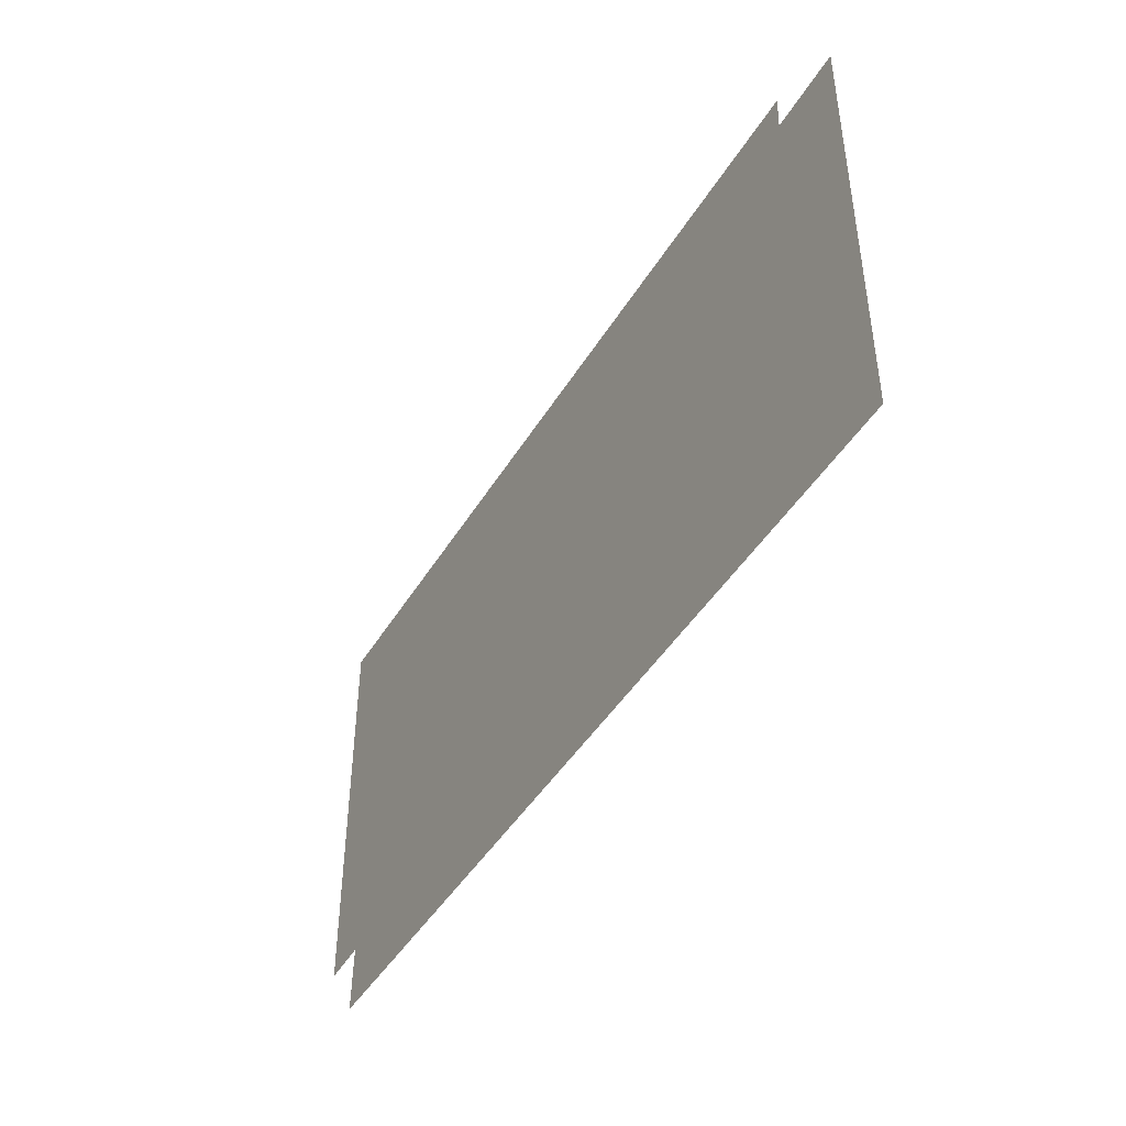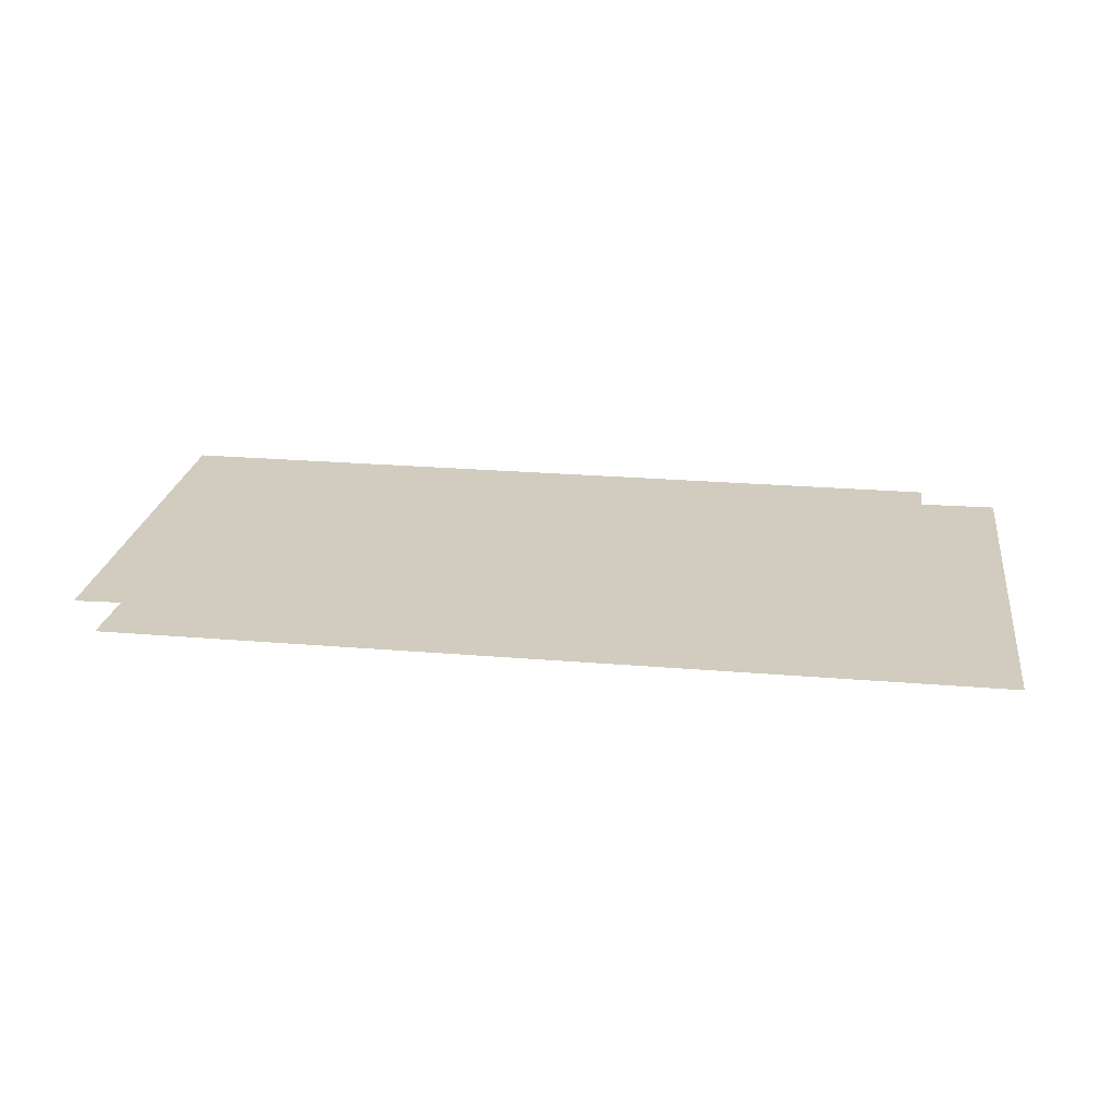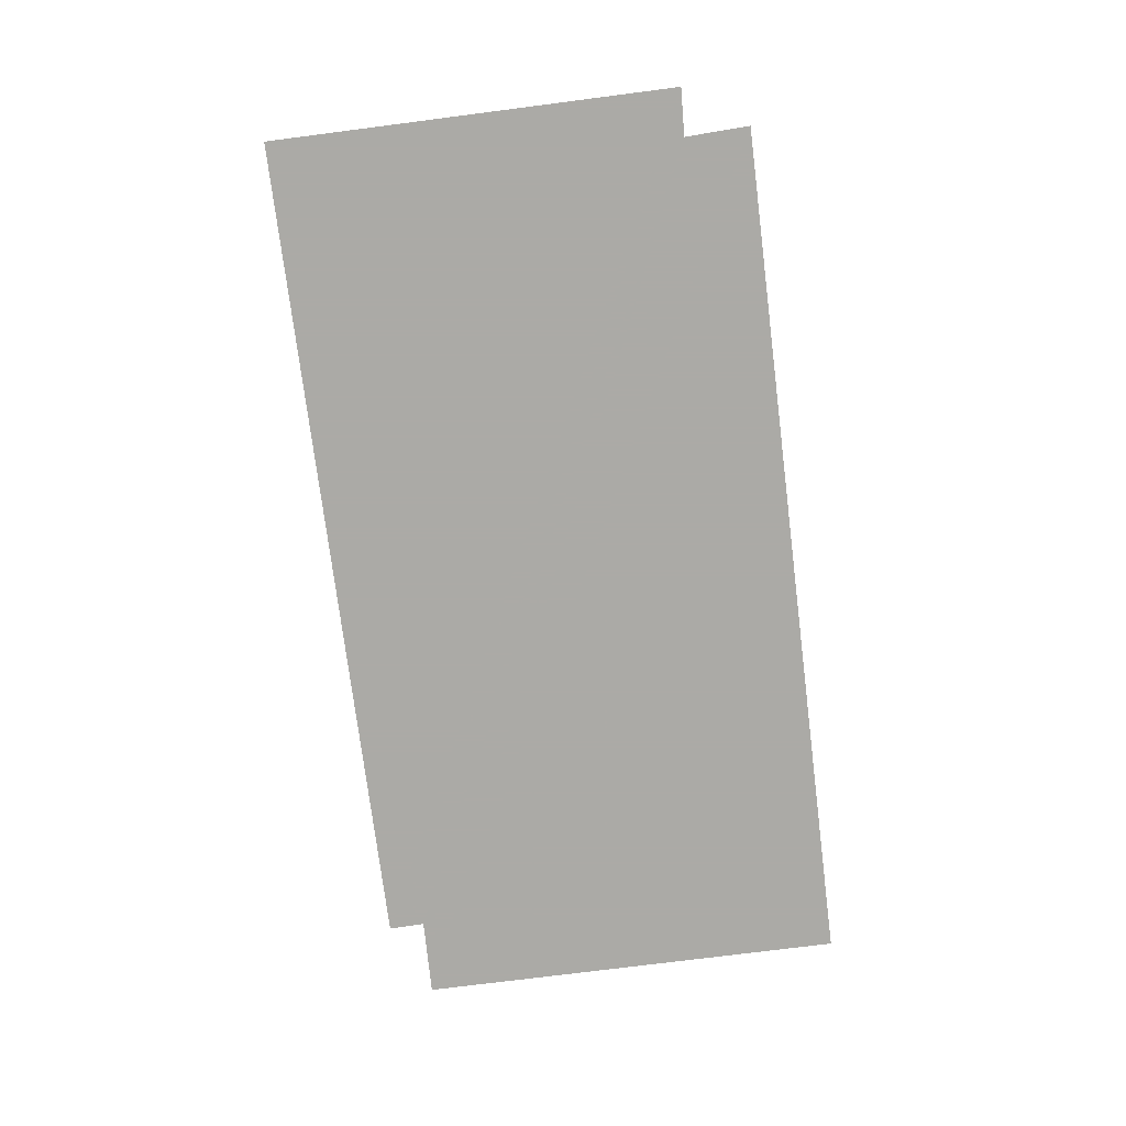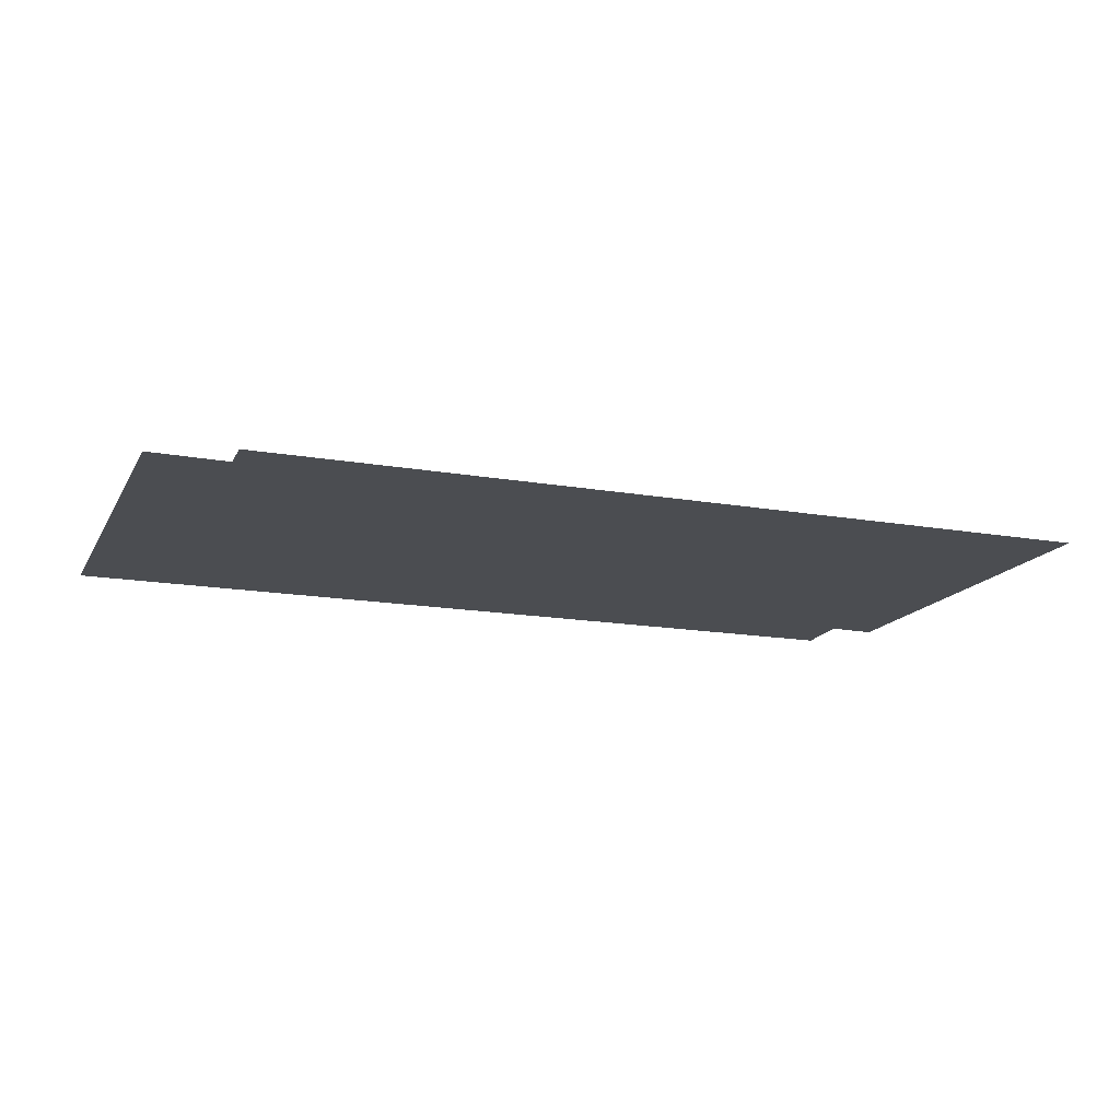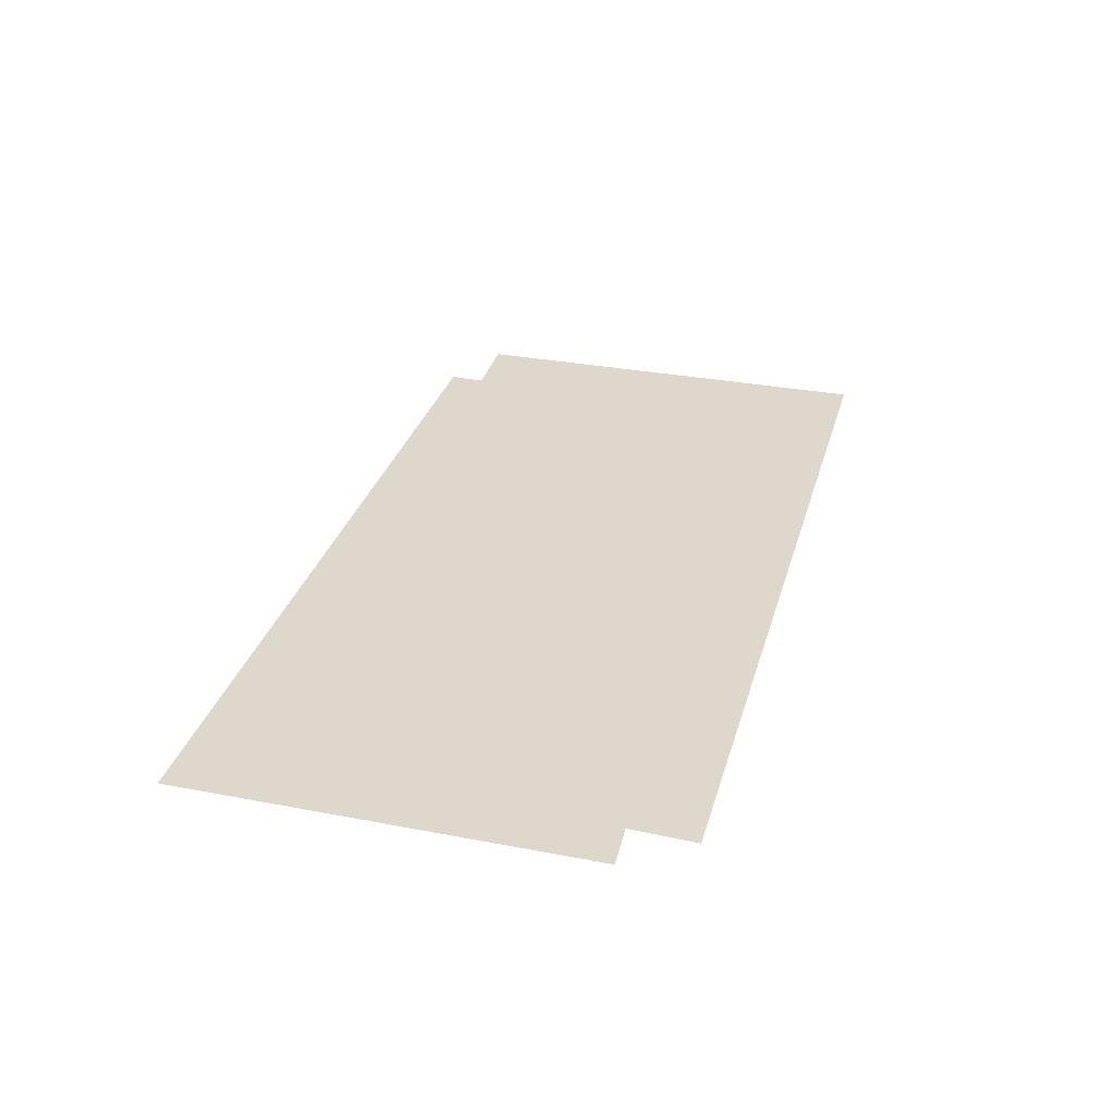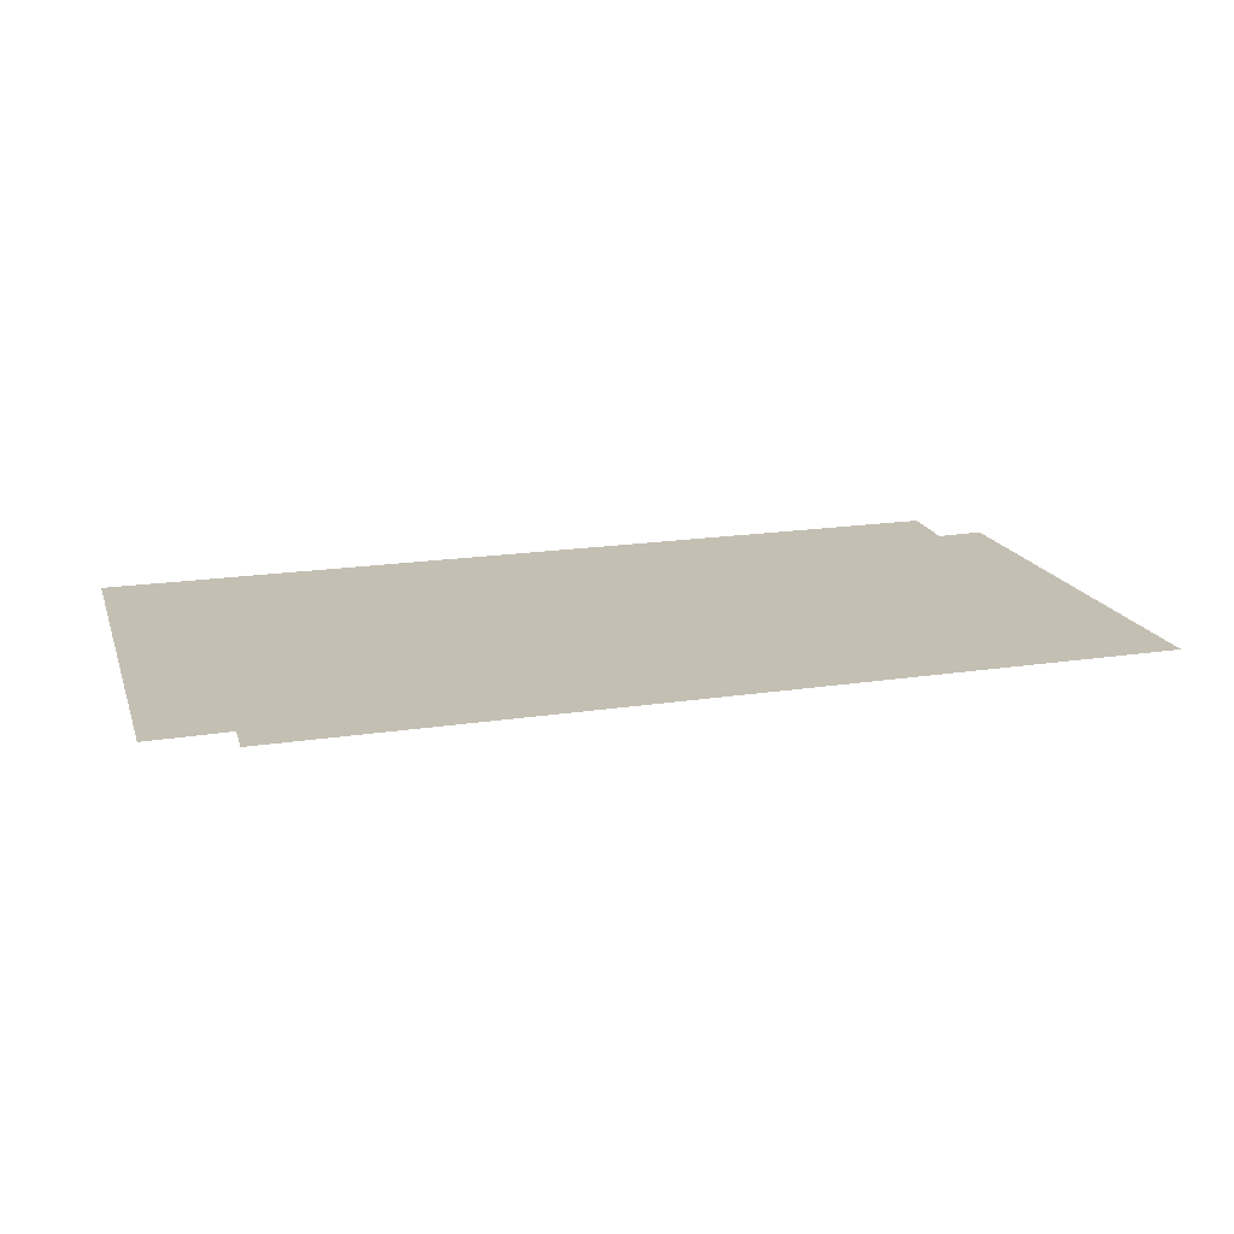
<metadata>
{"format":"obj","ext":"obj","renderer":"f3d","projection":"perspective","resolution":1024,"background":"white","views":[{"elev":-44.3,"azim":60.8,"up":"+Y"},{"elev":23.8,"azim":8.1,"up":"+Z"},{"elev":-75.9,"azim":-82.8,"up":"+Z"},{"elev":-15.6,"azim":159.7,"up":"+Z"},{"elev":31.2,"azim":-74.8,"up":"+Z"},{"elev":17.8,"azim":163.3,"up":"+Z"}]}
</metadata>
<code>
v -3.639 11.64 0
v -3.644 9.337 0
v -3.375 9.349 0
v -3.389 8.982 0
v 1.518 8.991 0
v 1.518 11.45 0
v 1.077 11.44 0
v 1.084 11.65 0
f 5 6 4
f 1 2 8
f 4 6 3
f 8 2 7
f 6 7 3
f 3 7 2

</code>
